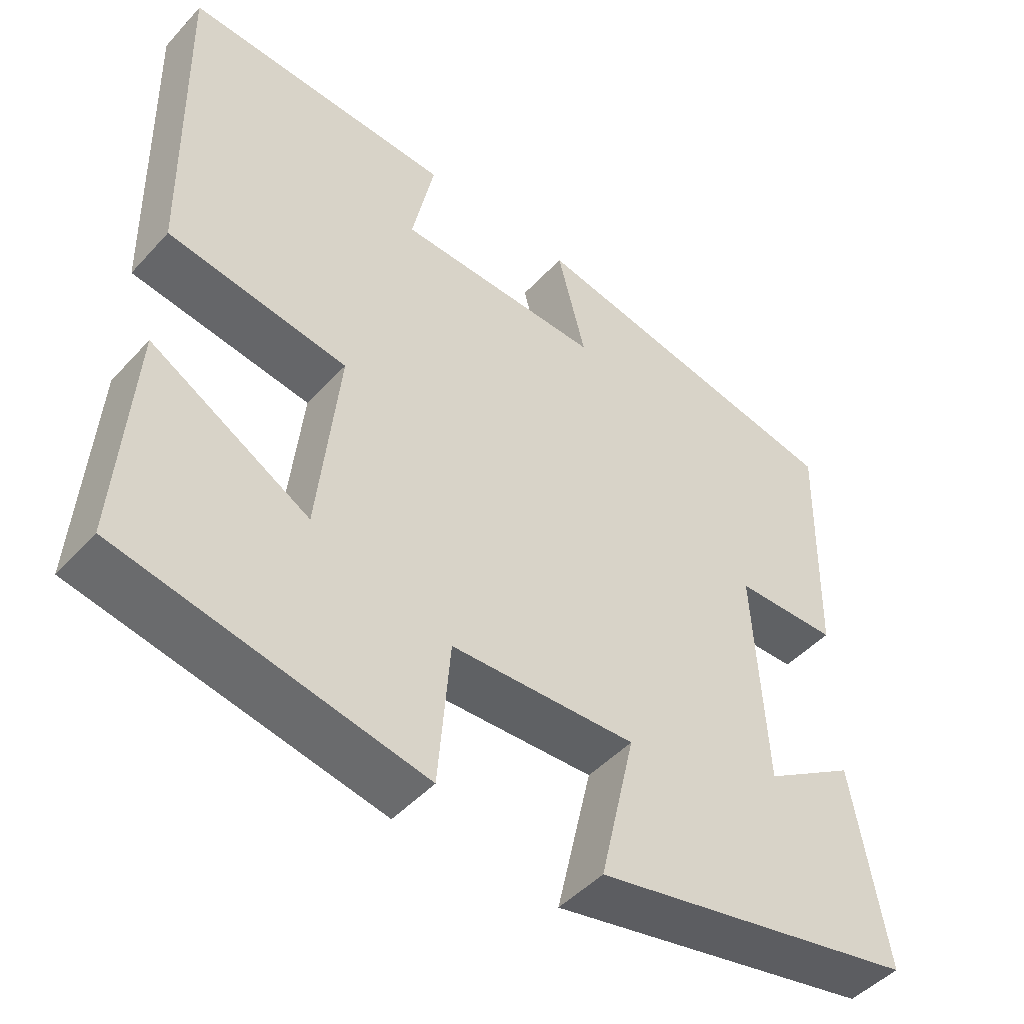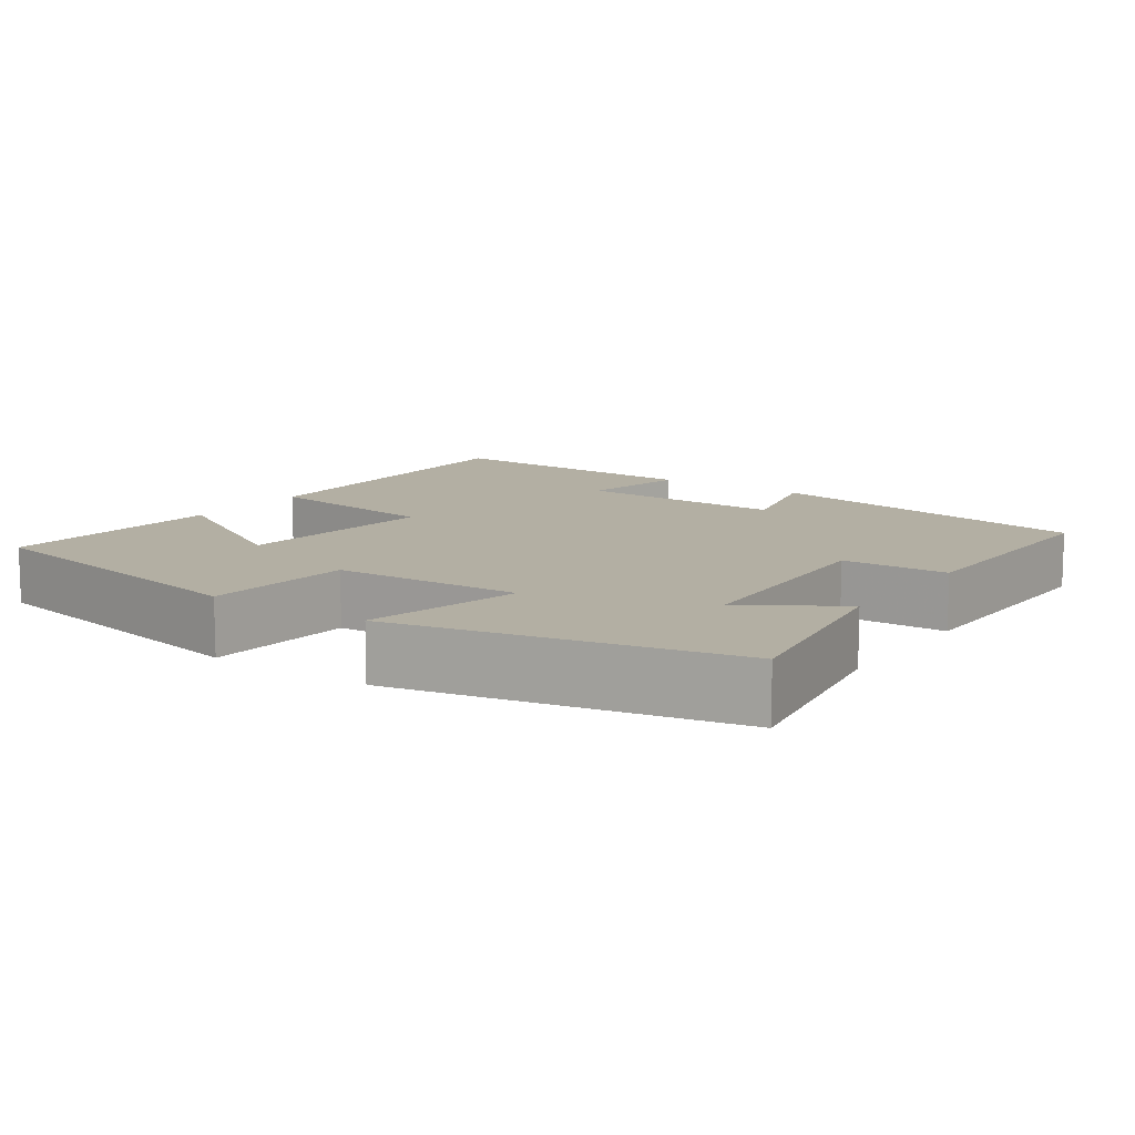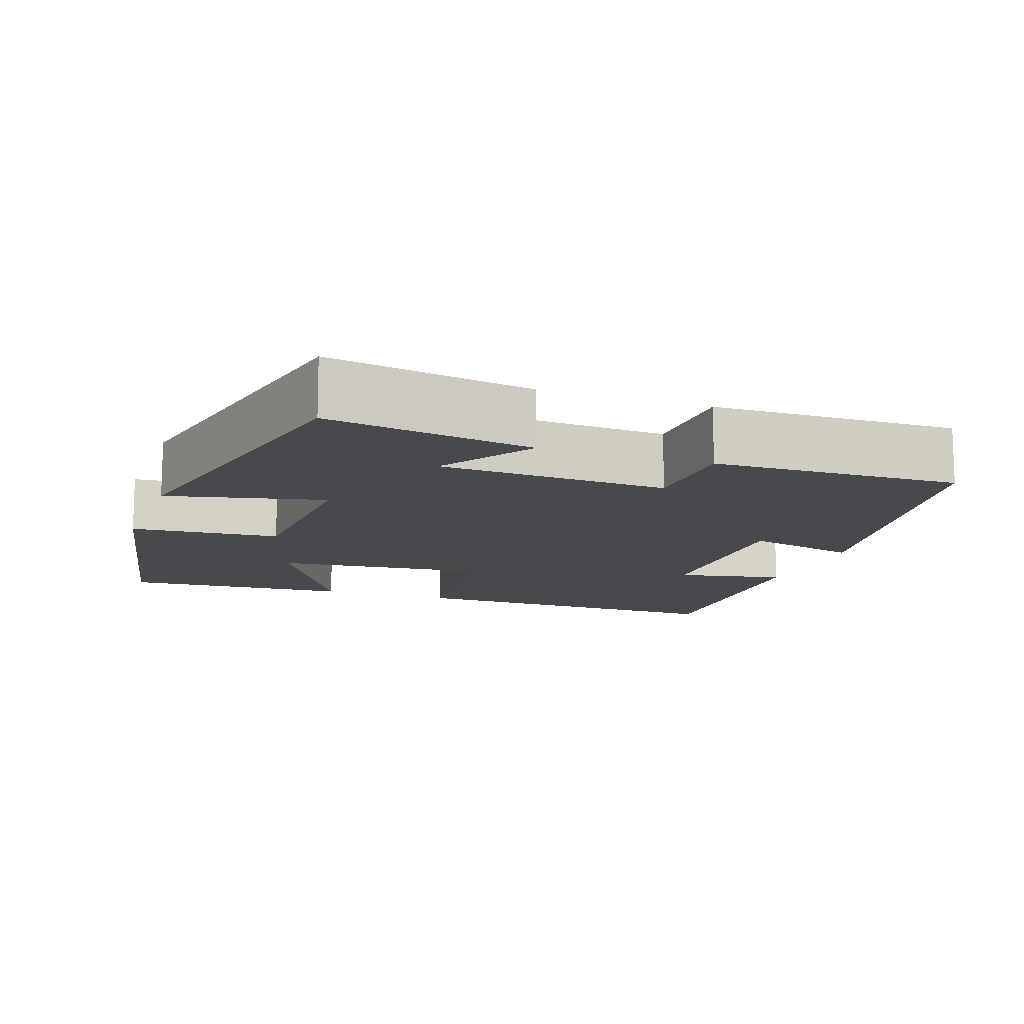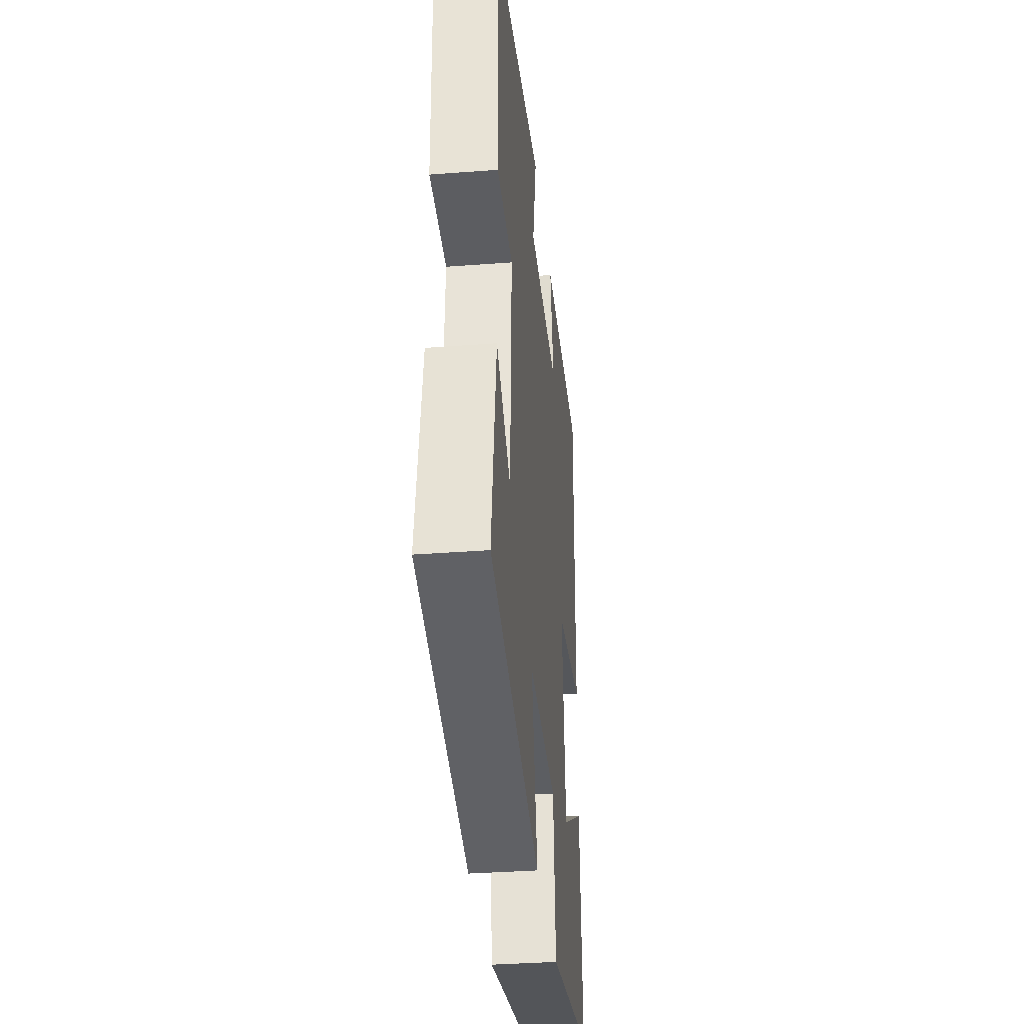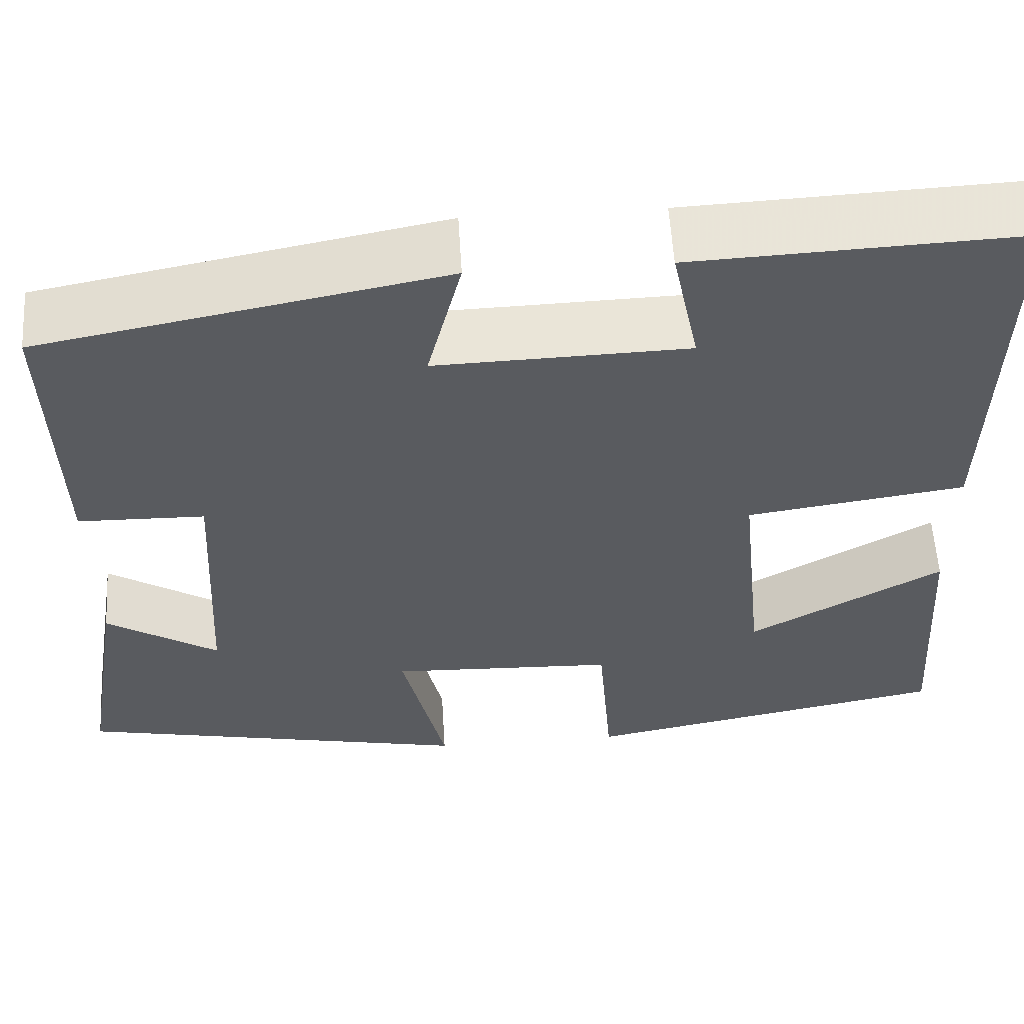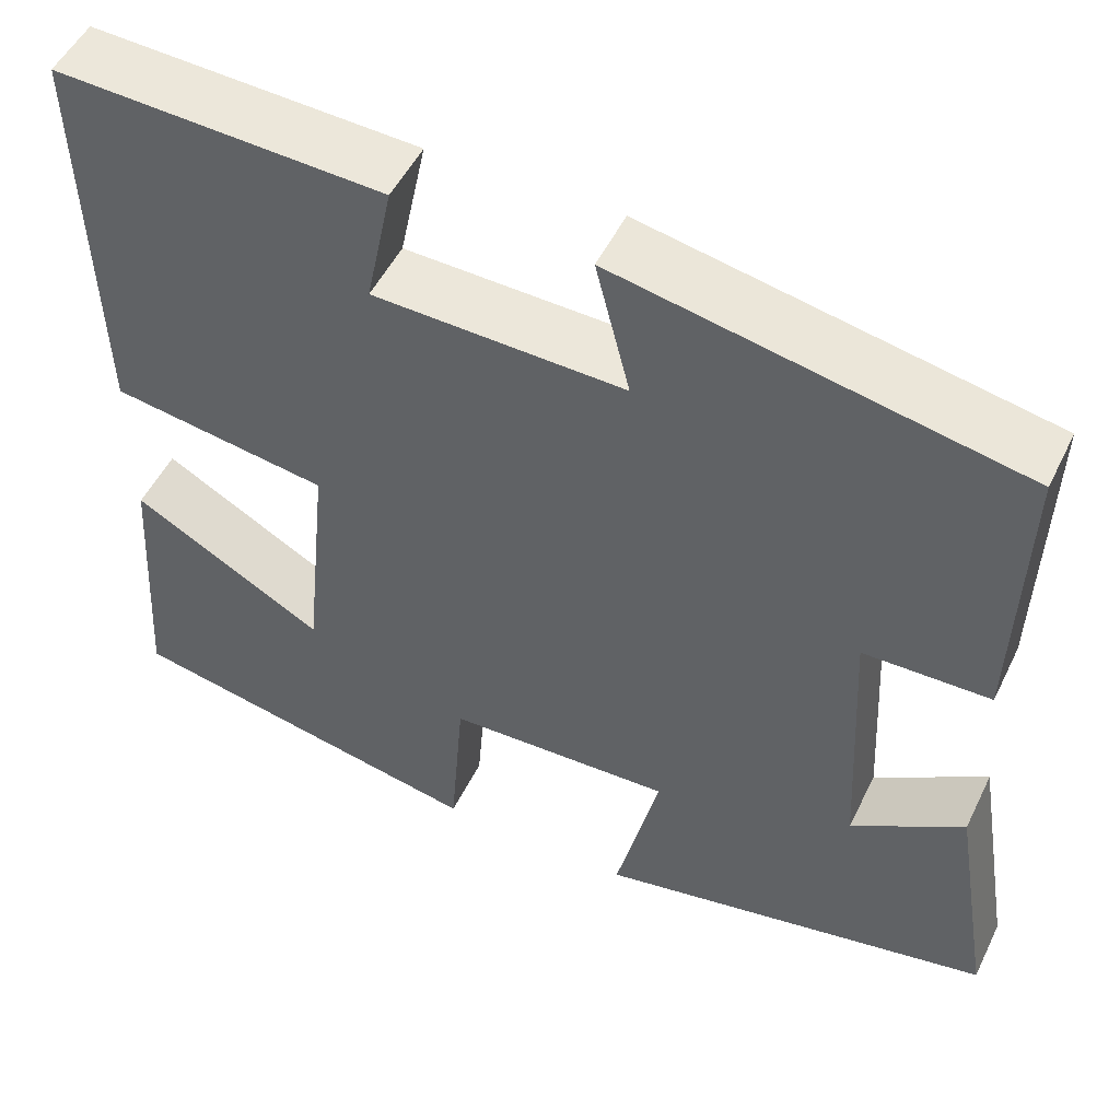
<metadata>
{"format":"obj","ext":"obj","renderer":"f3d","projection":"perspective","resolution":1024,"background":"white","views":[{"elev":-47.3,"azim":140.1,"up":"+Z"},{"elev":11.1,"azim":-145.3,"up":"+Y"},{"elev":-12.3,"azim":-109.7,"up":"+Y"},{"elev":-35.1,"azim":-84.2,"up":"+Z"},{"elev":57.2,"azim":-3.5,"up":"+Z"},{"elev":51.1,"azim":-154.5,"up":"+Z"}]}
</metadata>
<code>
v 0.52 0.07 -0.42
v 0.114 0.07 -0.5
v 0.098 0.07 -0.303
v -0.152 0.07 -0.293
v -0.104 0.07 -0.5
v -0.545 0.07 -0.408
v -0.5 0.07 -0.137
v -0.376 0.07 -0.216
v -0.36 0.07 0.086
v -0.5 0.07 0.089
v -0.508 0.07 0.414
v -0.064 0.07 0.5
v -0.102 0.07 0.349
v 0.176 0.07 0.357
v 0.146 0.07 0.5
v 0.51 0.07 0.516
v 0.5 0.07 0.066
v 0.258 0.07 0.03
v 0.286 0.07 -0.24
v 0.5 0.07 -0.118
v 0.52 0 -0.42
v 0.114 0 -0.5
v 0.098 0 -0.303
v -0.152 0 -0.293
v -0.104 0 -0.5
v -0.545 0 -0.408
v -0.5 0 -0.137
v -0.376 0 -0.216
v -0.36 0 0.086
v -0.5 0 0.089
v -0.508 0 0.414
v -0.064 0 0.5
v -0.102 0 0.349
v 0.176 0 0.357
v 0.146 0 0.5
v 0.51 0 0.516
v 0.5 0 0.066
v 0.258 0 0.03
v 0.286 0 -0.24
v 0.5 0 -0.118
f 19 20 1 2
f 18 19 2 3
f 15 16 17 18
f 14 15 18
f 13 14 18 3
f 10 11 12 13
f 9 10 13
f 8 9 13 3
f 5 6 7 8
f 4 5 8
f 3 4 8
f 22 21 40 39
f 23 22 39 38
f 38 37 36 35
f 38 35 34
f 23 38 34 33
f 33 32 31 30
f 33 30 29
f 23 33 29 28
f 28 27 26 25
f 28 25 24
f 28 24 23
f 1 21 22 2
f 2 22 23 3
f 3 23 24 4
f 4 24 25 5
f 5 25 26 6
f 6 26 27 7
f 7 27 28 8
f 8 28 29 9
f 9 29 30 10
f 10 30 31 11
f 11 31 32 12
f 12 32 33 13
f 13 33 34 14
f 14 34 35 15
f 15 35 36 16
f 16 36 37 17
f 17 37 38 18
f 18 38 39 19
f 19 39 40 20
f 20 40 21 1

</code>
